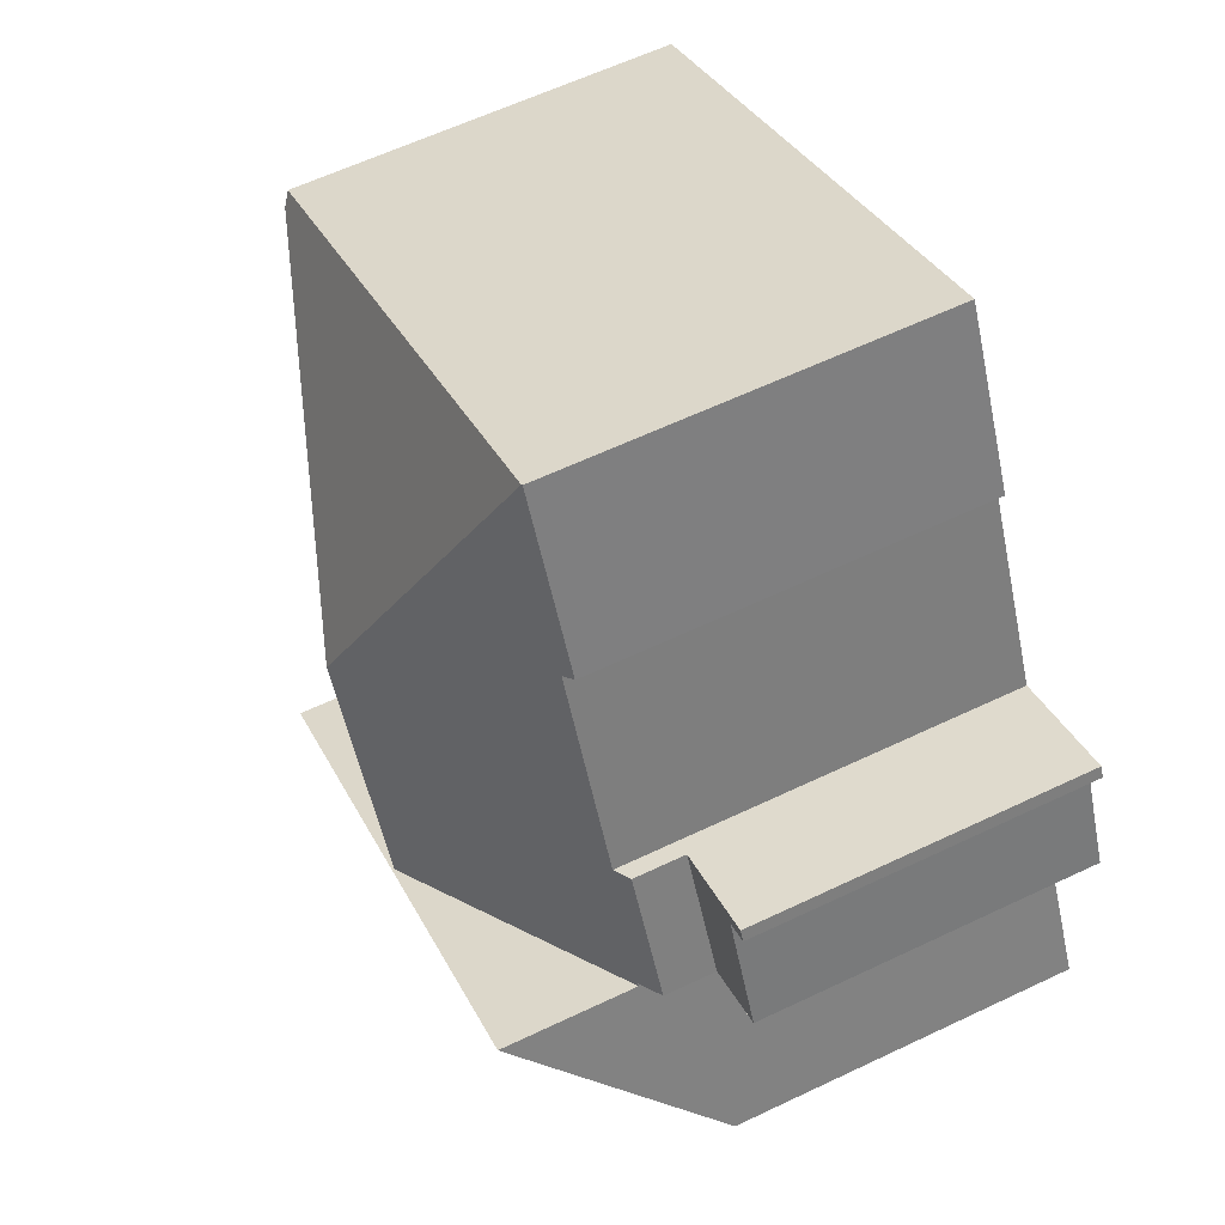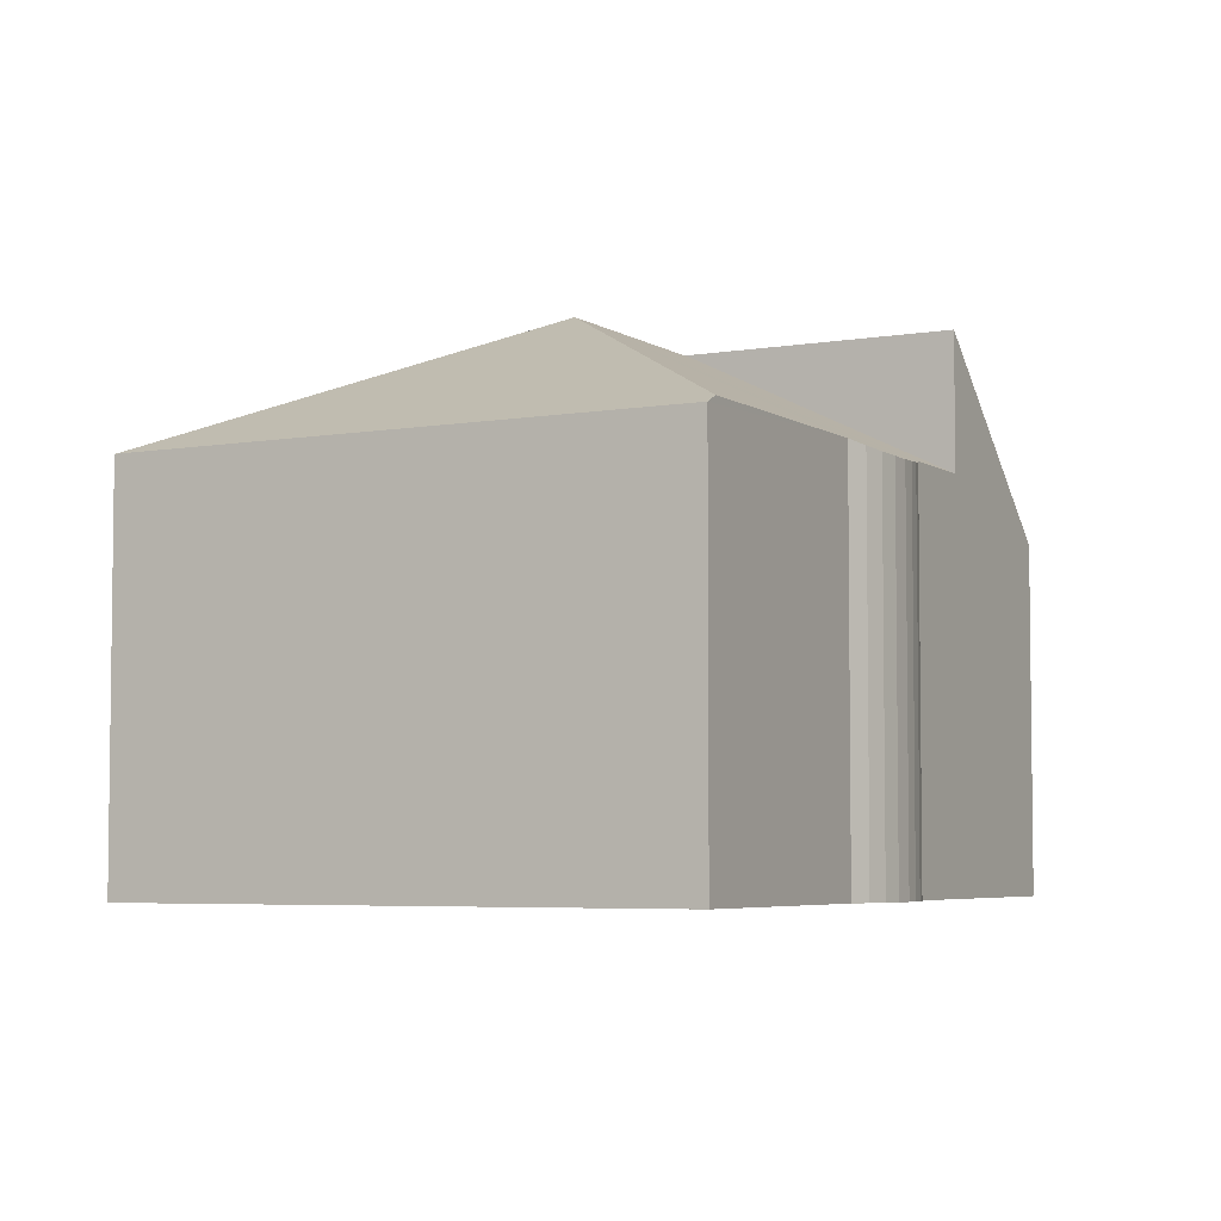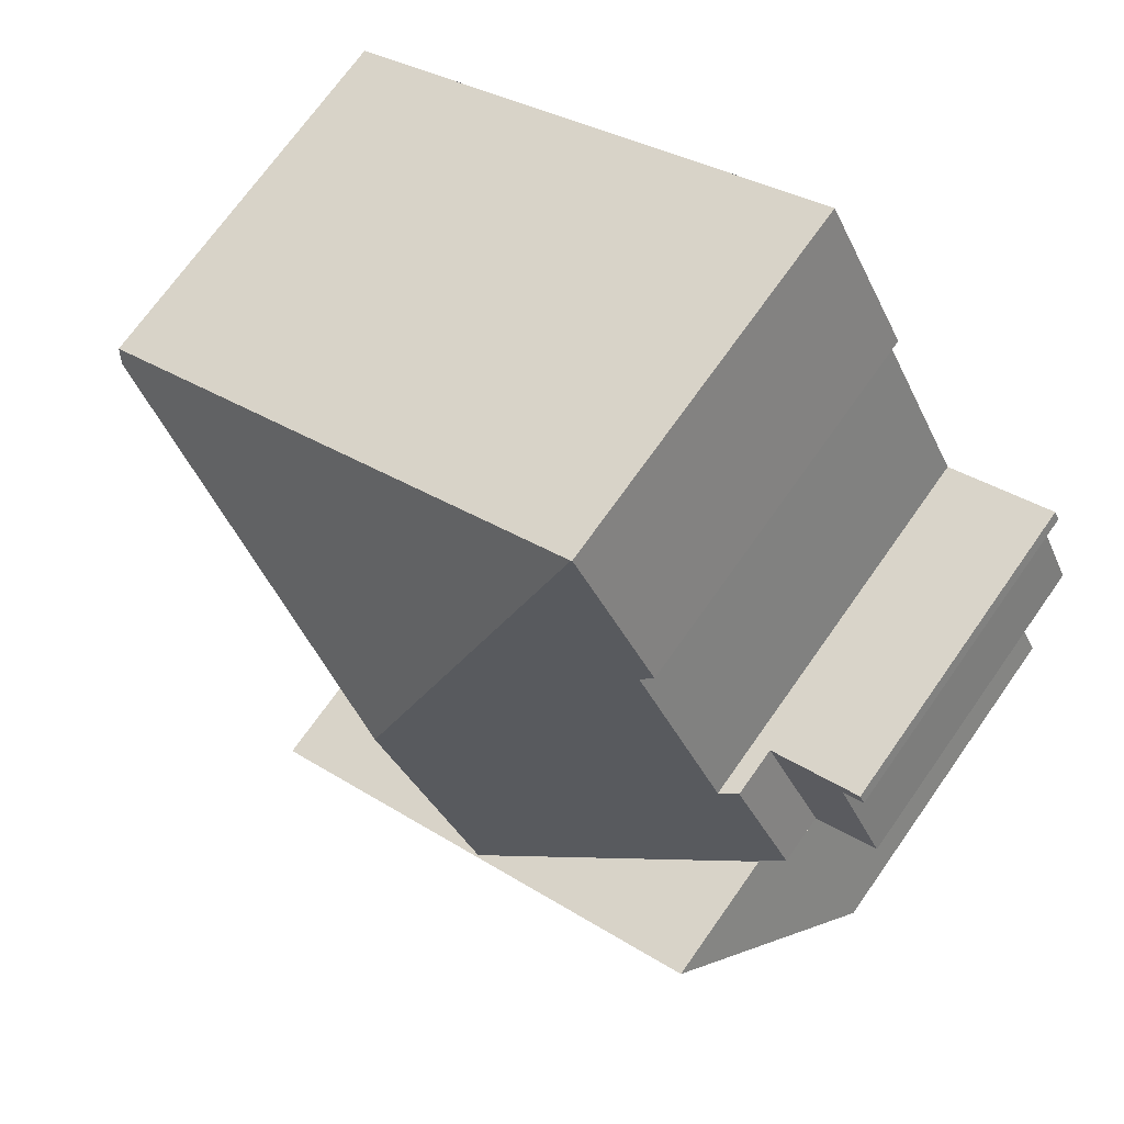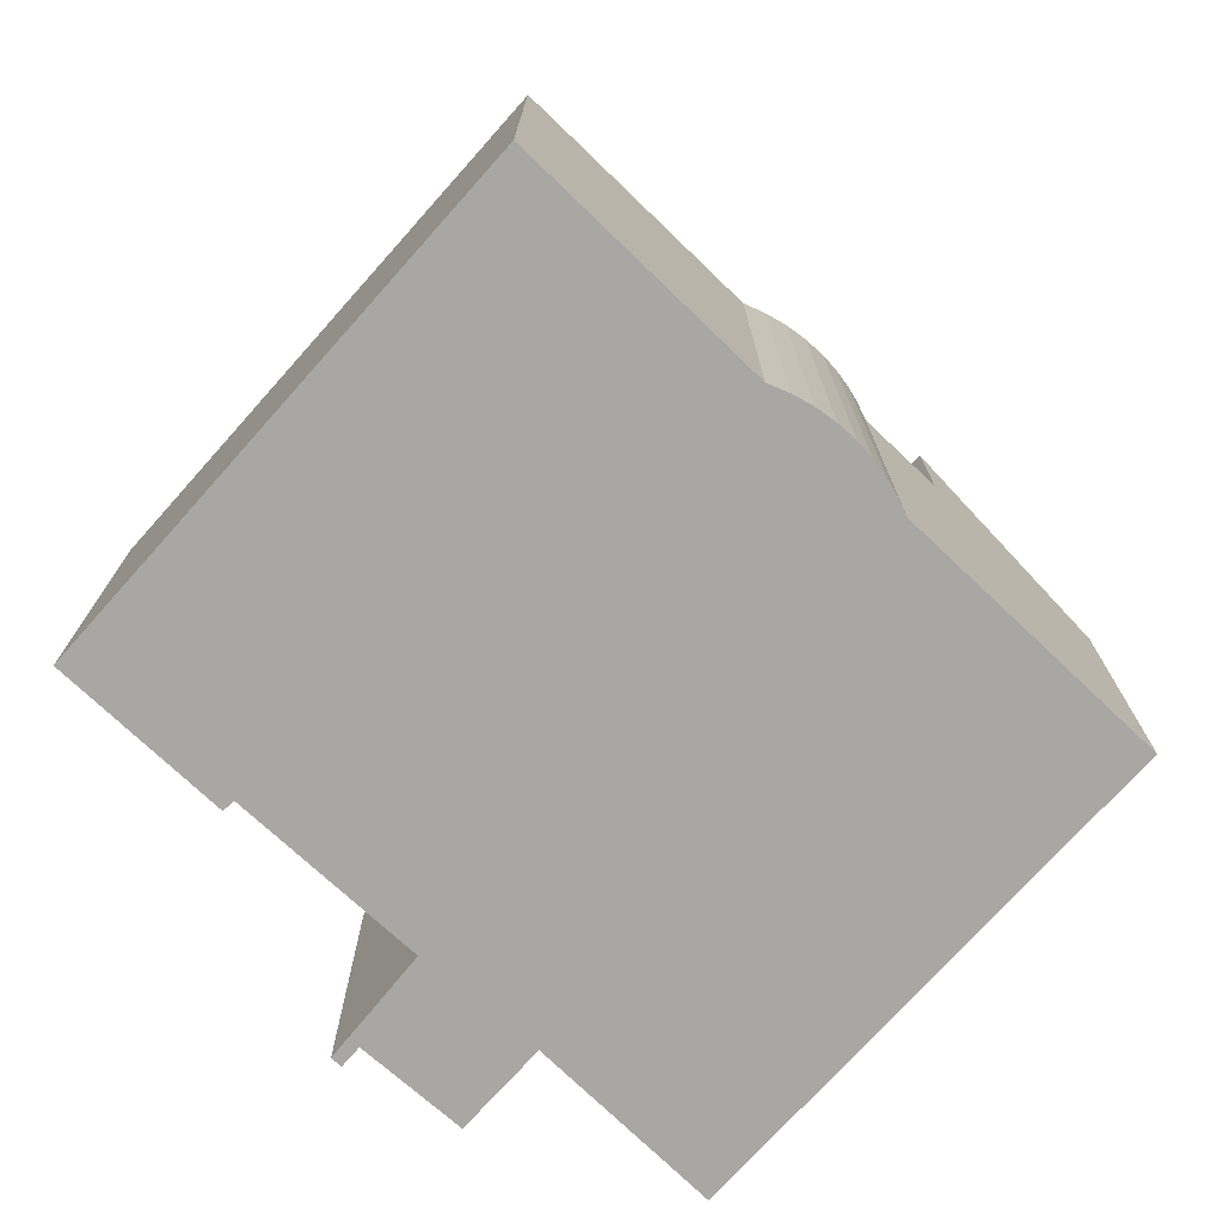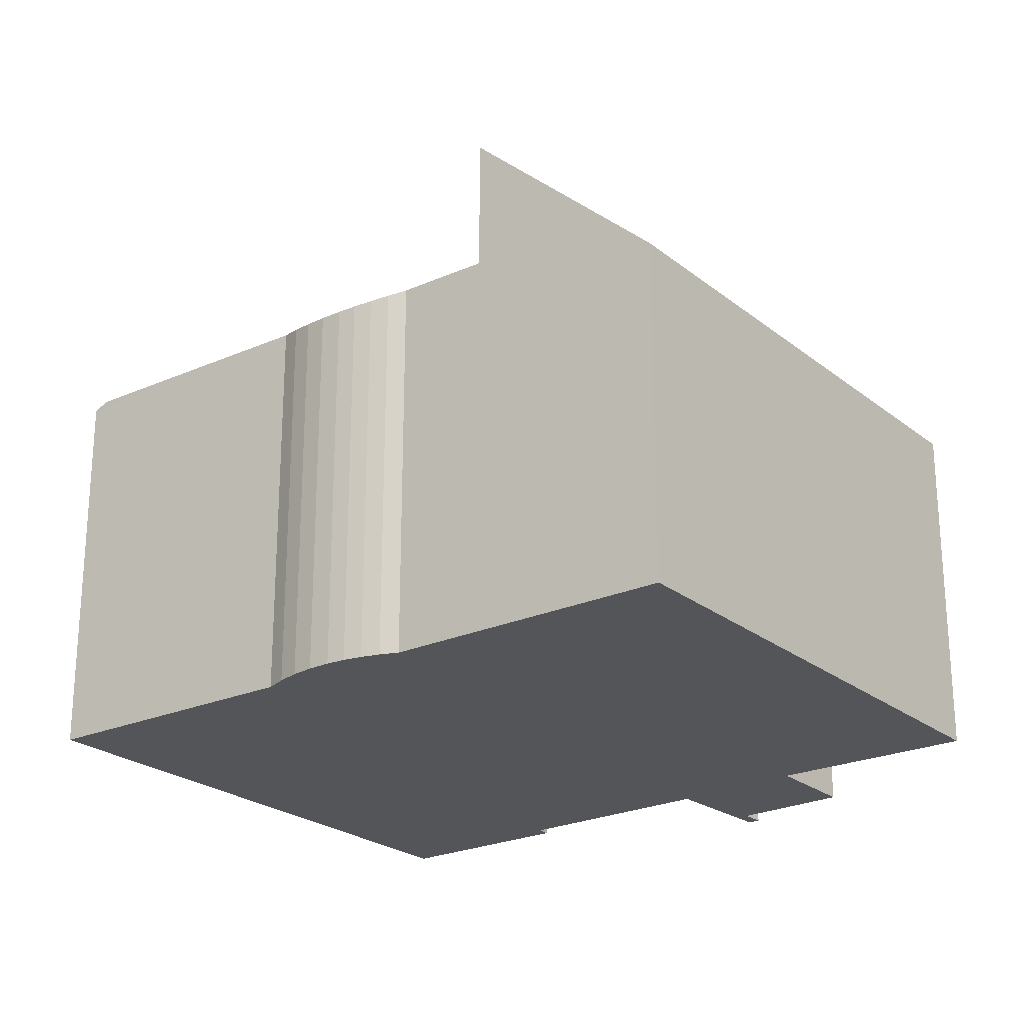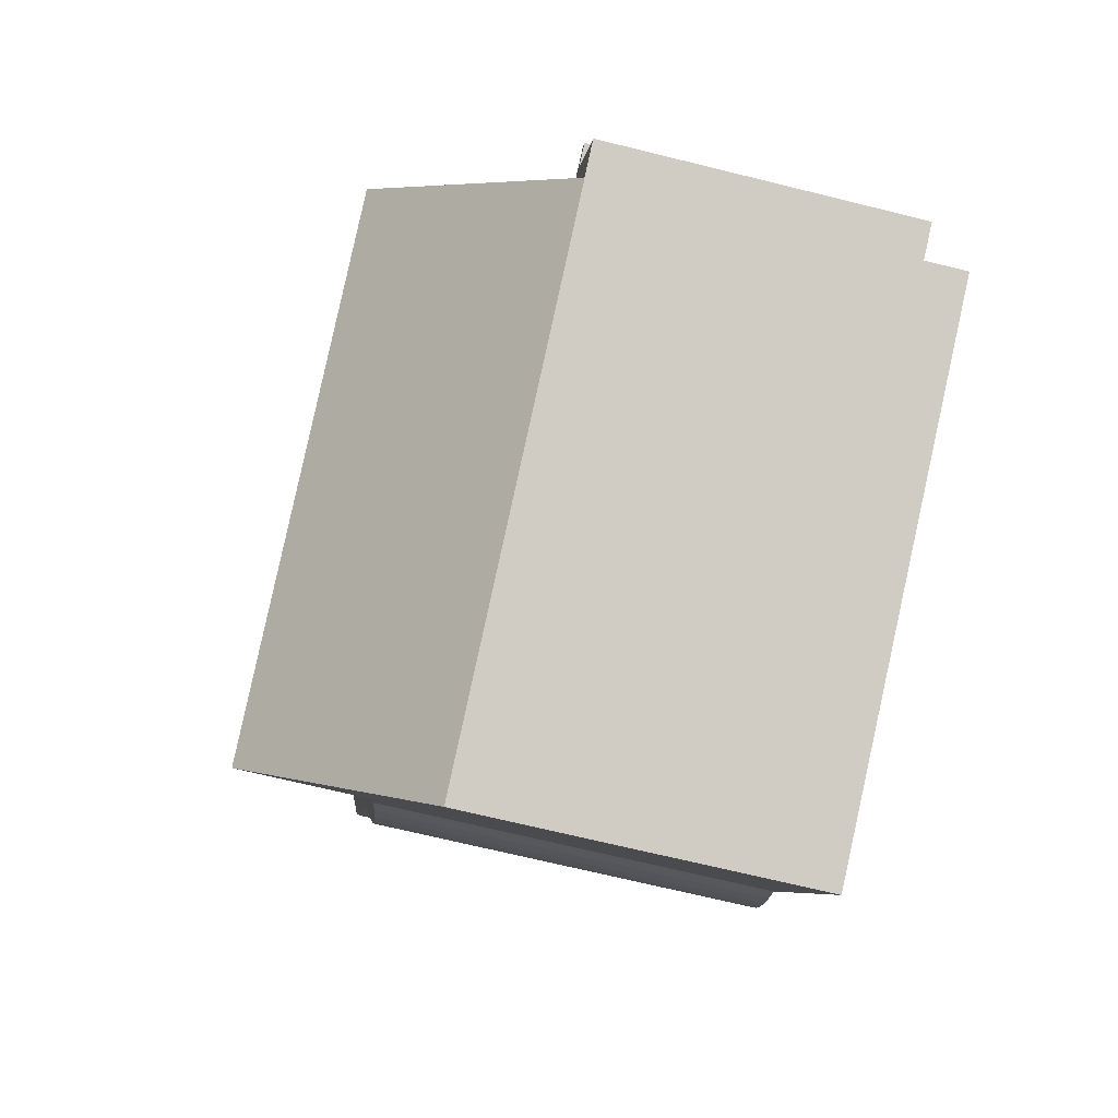
<metadata>
{"format":"obj","ext":"obj","renderer":"f3d","projection":"perspective","resolution":1024,"background":"white","views":[{"elev":61.5,"azim":-115.8,"up":"+Z"},{"elev":-4.9,"azim":56.1,"up":"+Y"},{"elev":71.2,"azim":-144.8,"up":"+Z"},{"elev":-74.5,"azim":74.8,"up":"+Y"},{"elev":-24.1,"azim":154.6,"up":"+Y"},{"elev":-69.1,"azim":-103.9,"up":"+Z"}]}
</metadata>
<code>
v  14.42 14.28 23.1
v  16.75 19.52 9.707
v  12.15 14.28 24.23
v  15.94 14.28 22.34
v  30.64 14.28 15
v  30.98 14.54 14.21
v  31.25 14.28 14.7
v  26.27 14.58 5.652
v  26.16 14.44 4.824
v  25.96 14.34 4.014
v  25.67 14.28 3.232
v  25.29 14.28 2.488
v  25.08 14.29 2.162
v  24.9 14.3 1.894
v  24.46 14.36 1.34
v  15.31 19.52 7.039
v  23.97 14.46 0.831
v  23.43 14.58 0.373
v  21.79 14.58 -2.667
v  12.59 19.52 1.992
v  5.135 14.23 11.43
v  3.661 14.69 6.642
v  2.793 14.23 7.083
v  5.771 14.56 11.15
v  6.042 14.56 11.67
v  9.292 14.51 17.91
v  8.87 14.27 18.18
v  9.098 14.27 18.61
v  9.44 14.27 19.25
v  12.11 14.25 24.25
v  3.607 14.69 6.544
v  9.292 -1.097e-15 17.91
v  6.042 -7.144e-16 11.67
v  5.771 -6.826e-16 11.15
v  8.87 -1.114e-15 18.18
v  9.44 -1.179e-15 19.25
v  12.11 -1.485e-15 24.25
v  9.098 -1.14e-15 18.61
v  3.661 -4.067e-16 6.642
v  3.607 -4.007e-16 6.544
v  2.793 -4.337e-16 7.083
v  5.135 -6.998e-16 11.43
v  21.79 1.633e-16 -2.667
v  12.59 -1.22e-16 1.992
v  12.15 -1.484e-15 24.23
v  31.25 -9e-16 14.7
v  14.42 -1.414e-15 23.1
v  15.94 -1.368e-15 22.34
v  30.64 -9.184e-16 15
v  26.27 -3.461e-16 5.652
v  30.98 -8.704e-16 14.21
v  25.67 -1.979e-16 3.232
v  25.29 -1.523e-16 2.488
v  24.9 -1.16e-16 1.894
v  25.08 -1.324e-16 2.162
v  24.46 -8.205e-17 1.34
v  23.97 -5.088e-17 0.831
v  23.43 -2.284e-17 0.373
v  26.16 -2.954e-16 4.824
v  25.96 -2.458e-16 4.014
v  0.371 12.34 8.312
v  2.26 12.34 12.18
v  2.793 12.34 7.083
v  2.378 12.34 12.65
v  5.135 12.34 11.43
v  2.17 12.34 12.23
v  1.662 12.34 12.97
v  1.454 12.34 12.57
v  2.26 -7.461e-16 12.18
v  1.454 -7.697e-16 12.57
v  2.17 -7.487e-16 12.23
v  0.371 -5.09e-16 8.312
v  1.662 -7.942e-16 12.97
v  2.378 -7.748e-16 12.65
v  18.26 12.82 -9.248
v  12.59 19.6 1.992
v  21.79 19.6 -2.667
v  16.38 12.82 -8.296
v  3.607 19.6 6.544
v  9.44 12.82 -4.781
v  0.268 13.33 0.486
v  0 12.82 7.851e-16
v  0 0 0
v  0.268 -2.976e-17 0.486
v  18.26 5.663e-16 -9.248
v  16.38 5.08e-16 -8.296
v  9.44 2.928e-16 -4.781
g defaultobject
f 1 2 3
f 2 1 4
f 2 4 5
f 2 5 6
f 6 5 7
f 8 2 6
f 2 8 9
f 2 9 10
f 2 10 11
f 2 11 12
f 2 12 13
f 2 13 14
f 2 14 15
f 2 15 16
f 16 15 17
f 16 17 18
f 16 18 19
f 16 19 20
f 21 22 23
f 22 21 20
f 20 21 24
f 20 24 16
f 16 24 25
f 16 25 26
f 16 26 2
f 2 26 3
f 3 26 27
f 3 27 28
f 3 28 29
f 3 29 30
f 20 31 22
f 25 32 26
f 32 25 24
f 32 24 33
f 33 24 34
f 35 28 27
f 28 35 29
f 29 35 30
f 30 35 36
f 30 36 37
f 36 35 38
f 31 39 22
f 39 31 40
f 41 21 23
f 21 41 42
f 32 27 26
f 27 32 35
f 43 20 19
f 20 43 31
f 31 43 40
f 40 43 44
f 39 23 22
f 23 39 41
f 30 1 3
f 1 30 37
f 1 37 4
f 4 37 5
f 5 37 7
f 7 37 45
f 7 45 46
f 46 45 47
f 46 47 48
f 46 48 49
f 21 34 24
f 34 21 42
f 7 8 6
f 8 7 46
f 8 46 50
f 50 46 51
f 52 12 11
f 12 52 53
f 13 54 14
f 54 13 12
f 54 12 53
f 54 53 55
f 14 56 15
f 56 14 54
f 15 57 17
f 57 15 56
f 17 58 18
f 58 17 57
f 58 19 18
f 19 58 43
f 50 9 8
f 9 50 59
f 59 10 9
f 10 59 60
f 60 11 10
f 11 60 52
f 59 50 60
f 44 39 40
f 39 44 42
f 42 44 34
f 34 44 33
f 33 44 32
f 32 44 37
f 37 44 45
f 45 44 47
f 47 44 48
f 48 44 43
f 48 43 49
f 49 43 58
f 49 58 57
f 49 57 50
f 50 57 56
f 50 56 54
f 50 54 55
f 50 55 53
f 50 53 52
f 50 52 60
f 49 50 51
f 49 51 46
f 32 38 35
f 38 32 36
f 36 32 37
f 42 41 39
f 61 62 63
f 63 64 65
f 64 63 62
f 64 62 66
f 64 66 67
f 67 66 68
f 69 66 62
f 66 69 68
f 68 69 70
f 70 69 71
f 41 61 63
f 61 41 72
f 70 67 68
f 67 70 73
f 72 62 61
f 62 72 69
f 73 64 67
f 64 73 65
f 65 73 42
f 42 73 74
f 42 63 65
f 63 42 41
f 73 70 74
f 71 74 70
f 42 74 71
f 69 42 71
f 72 42 69
f 41 42 72
f 75 76 77
f 76 75 78
f 76 78 79
f 79 78 80
f 79 80 81
f 81 80 82
f 81 40 79
f 40 81 82
f 40 82 83
f 40 83 84
f 40 76 79
f 76 40 77
f 77 40 43
f 43 40 44
f 43 75 77
f 75 43 85
f 85 78 75
f 78 85 80
f 80 85 82
f 82 85 86
f 82 86 87
f 82 87 83
f 44 85 43
f 85 44 86
f 86 44 87
f 87 44 40
f 87 40 84
f 87 84 83

</code>
